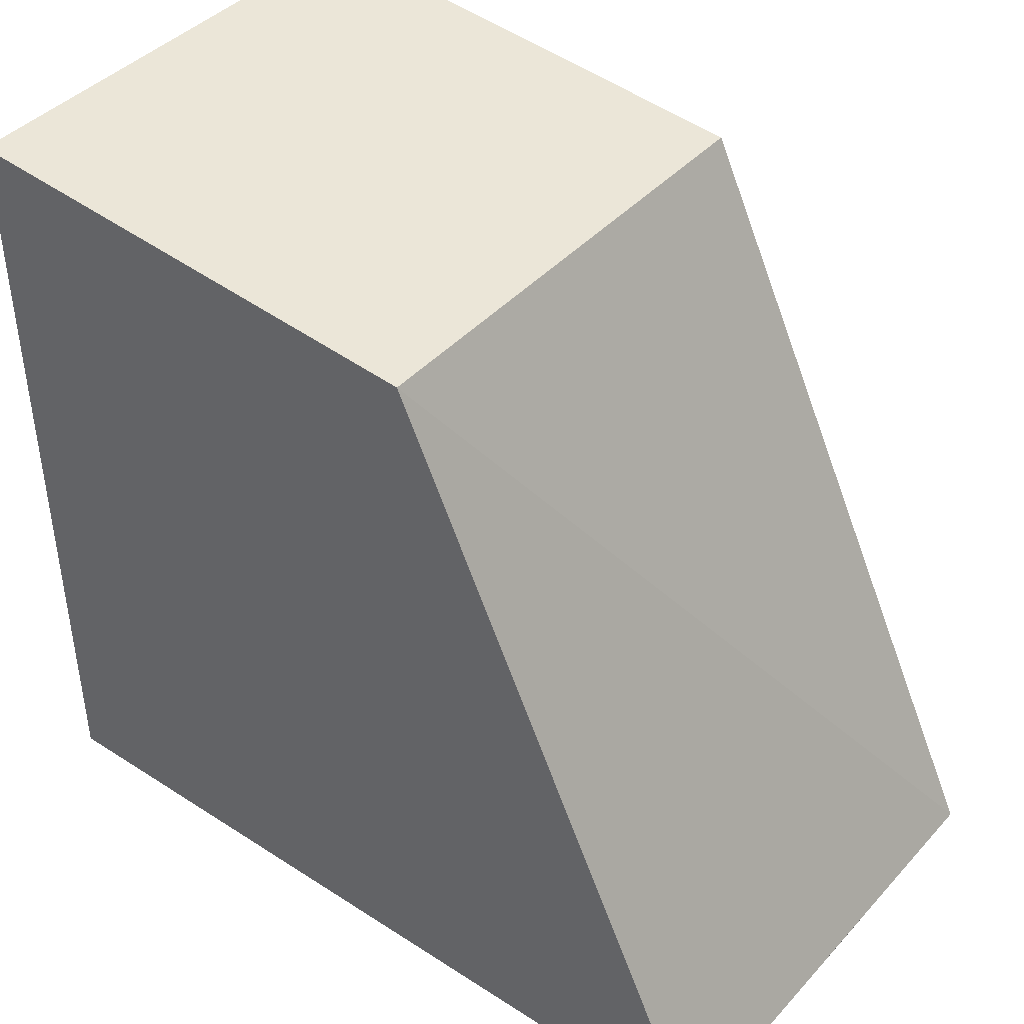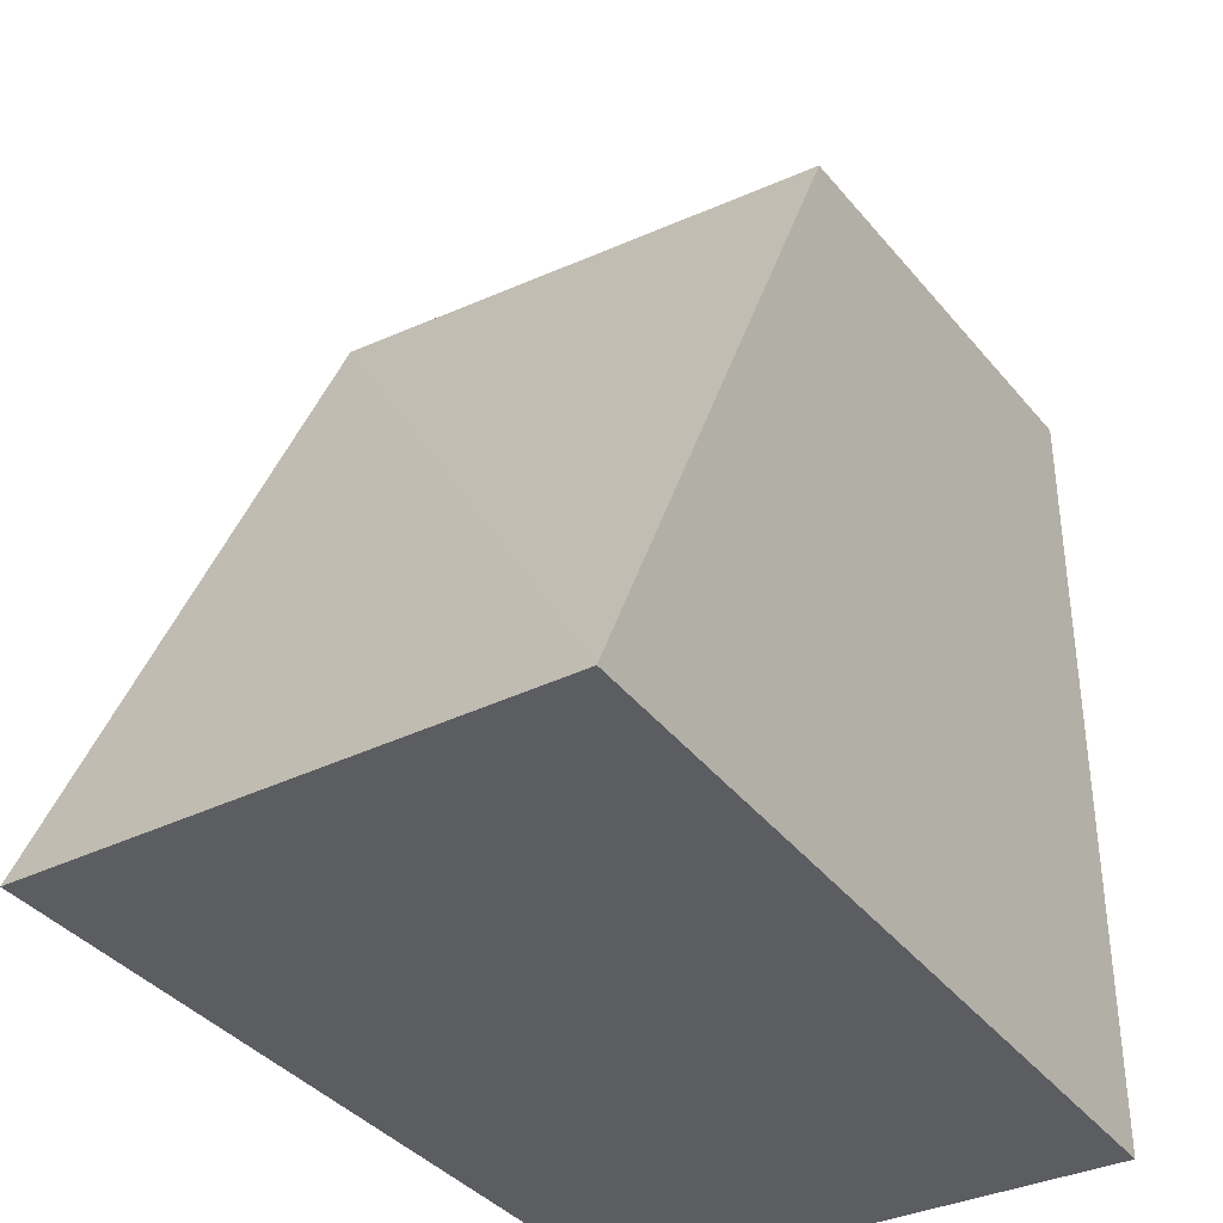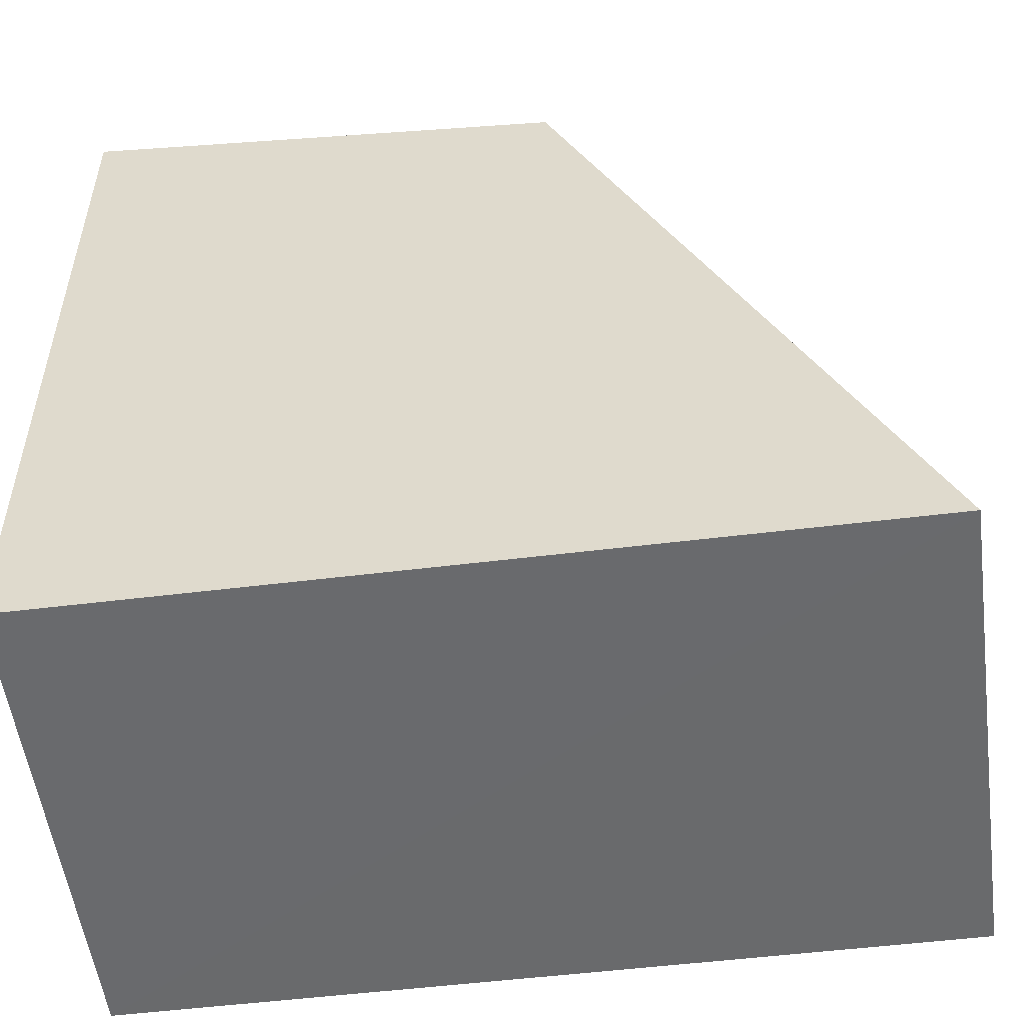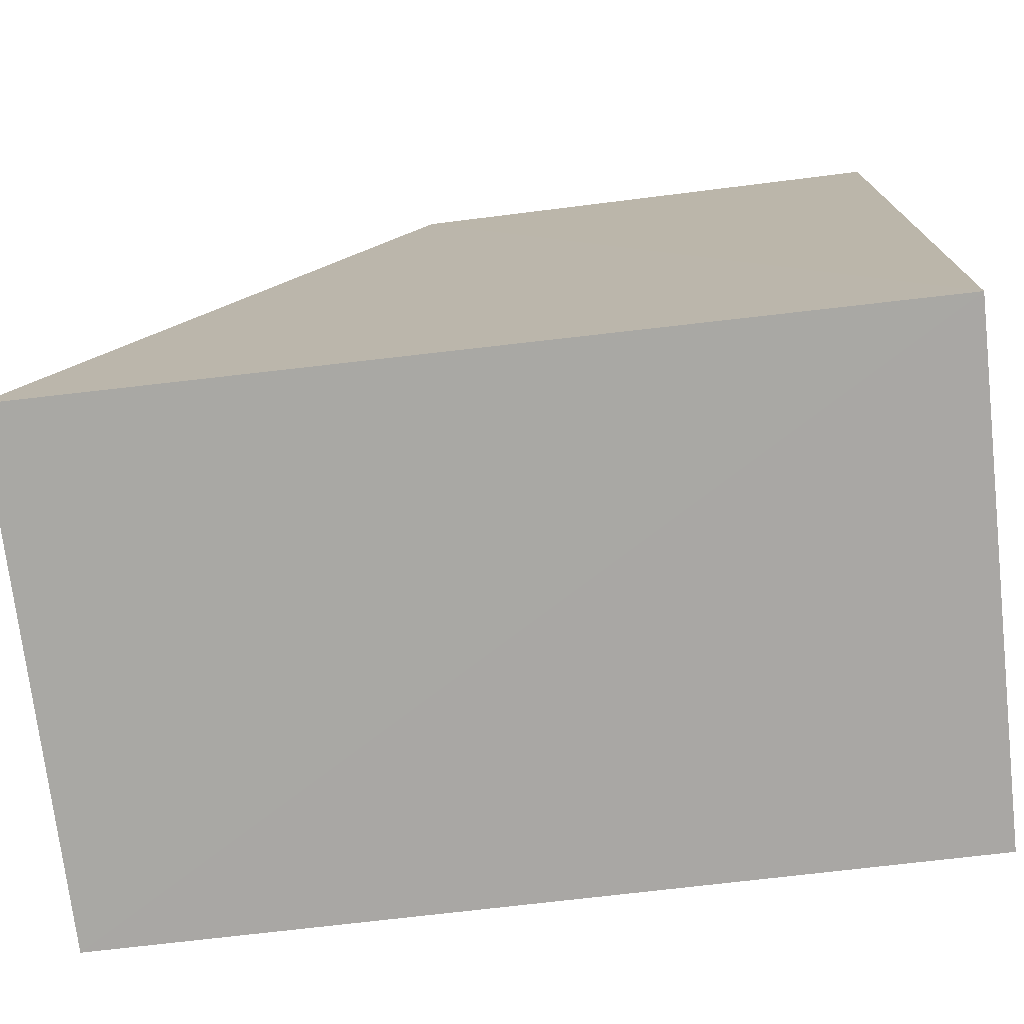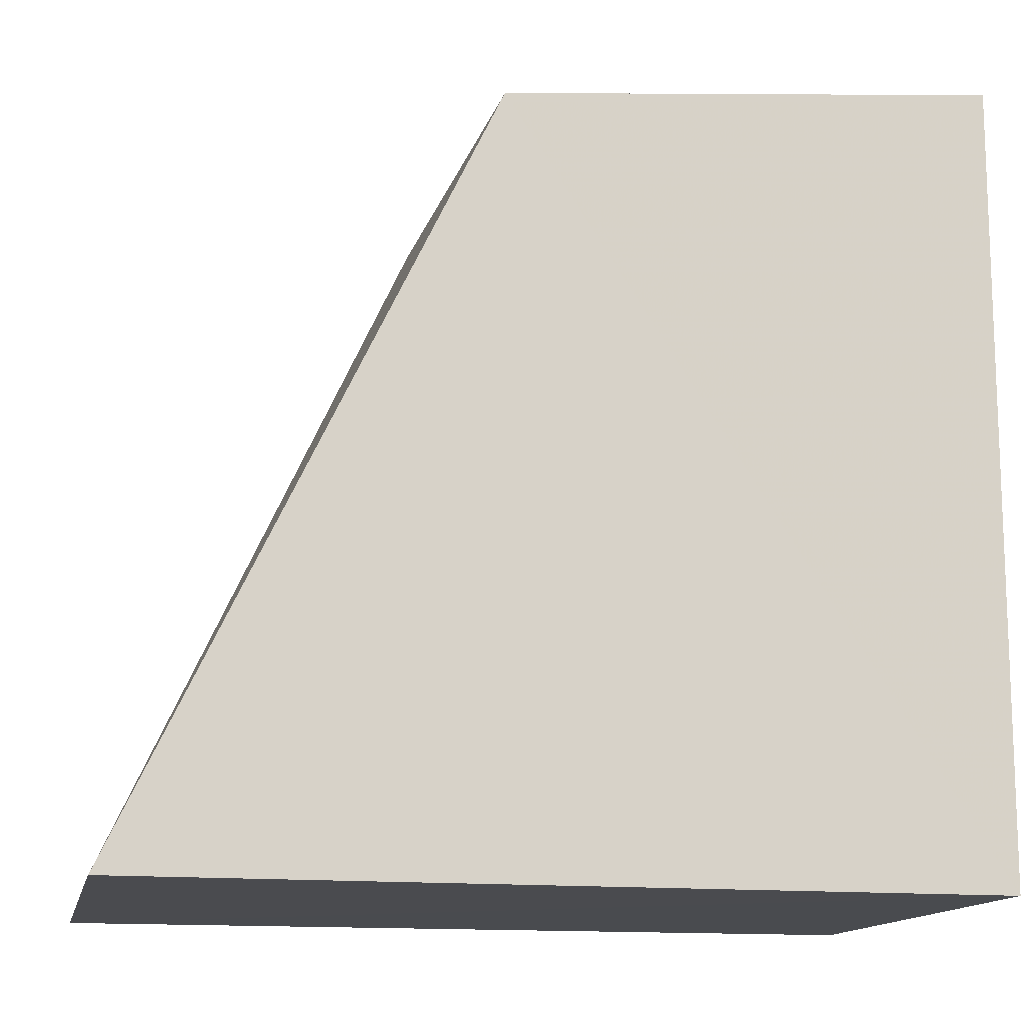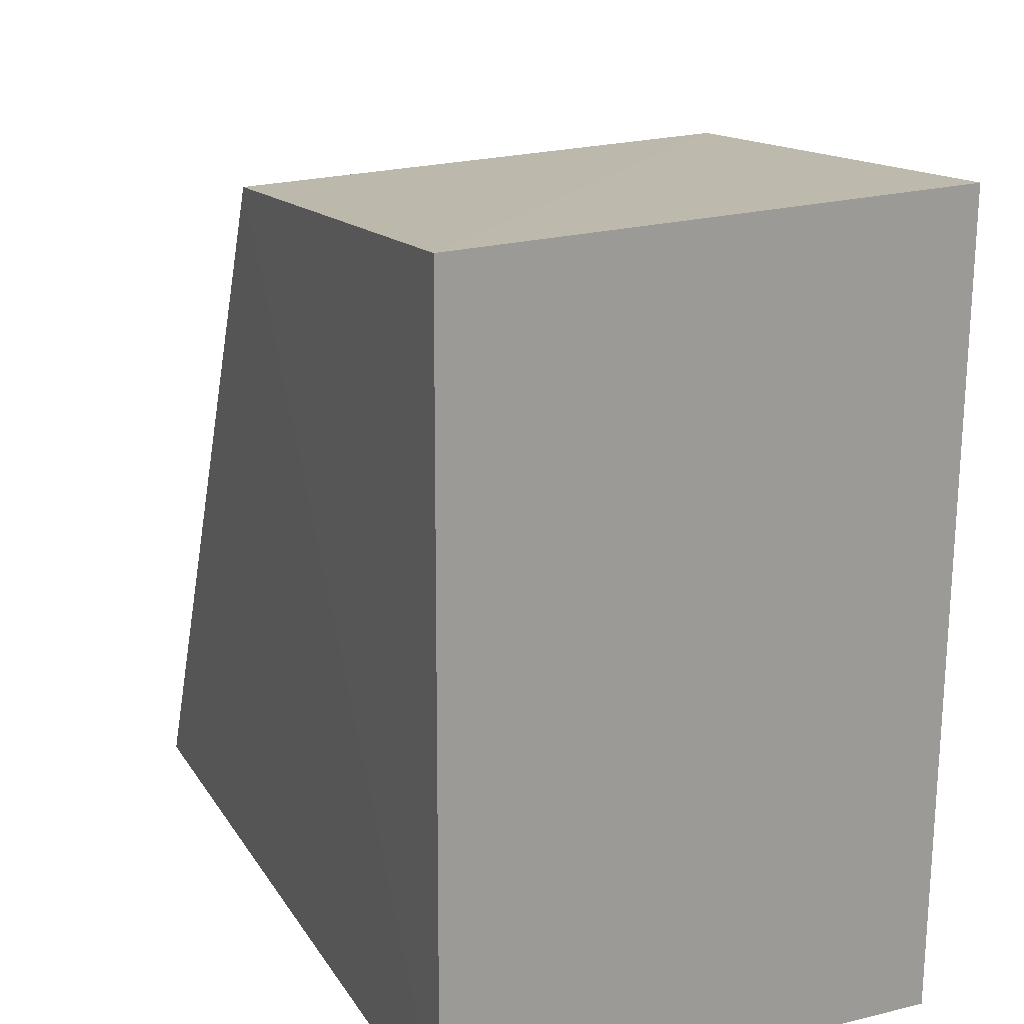
<metadata>
{"format":"obj","ext":"obj","renderer":"f3d","projection":"perspective","resolution":1024,"background":"white","views":[{"elev":42.1,"azim":37.2,"up":"+Z"},{"elev":-36.1,"azim":121.5,"up":"+Z"},{"elev":-53.1,"azim":7.0,"up":"+Z"},{"elev":-74.8,"azim":-173.9,"up":"+Z"},{"elev":-14.1,"azim":167.1,"up":"+Z"},{"elev":19.9,"azim":-113.8,"up":"+Z"}]}
</metadata>
<code>
v 0.03513 -0.0207 0.1678
v 0.04227 -0.03106 0.1526
v 0.04247 -0.02077 0.1526
v 0.02524 -0.02063 0.1526
v 0.02517 -0.03093 0.169
v 0.03518 -0.03093 0.1681
v 0.02516 -0.02067 0.1688
v 0.02524 -0.03089 0.1526
v 0.04243 -0.02333 0.1526
f 1 3 4
f 3 2 4
f 6 3 1
f 6 5 2
f 7 1 4
f 7 6 1
f 7 5 6
f 8 4 2
f 8 2 5
f 8 7 4
f 8 5 7
f 9 6 2
f 9 2 3
f 9 3 6

</code>
